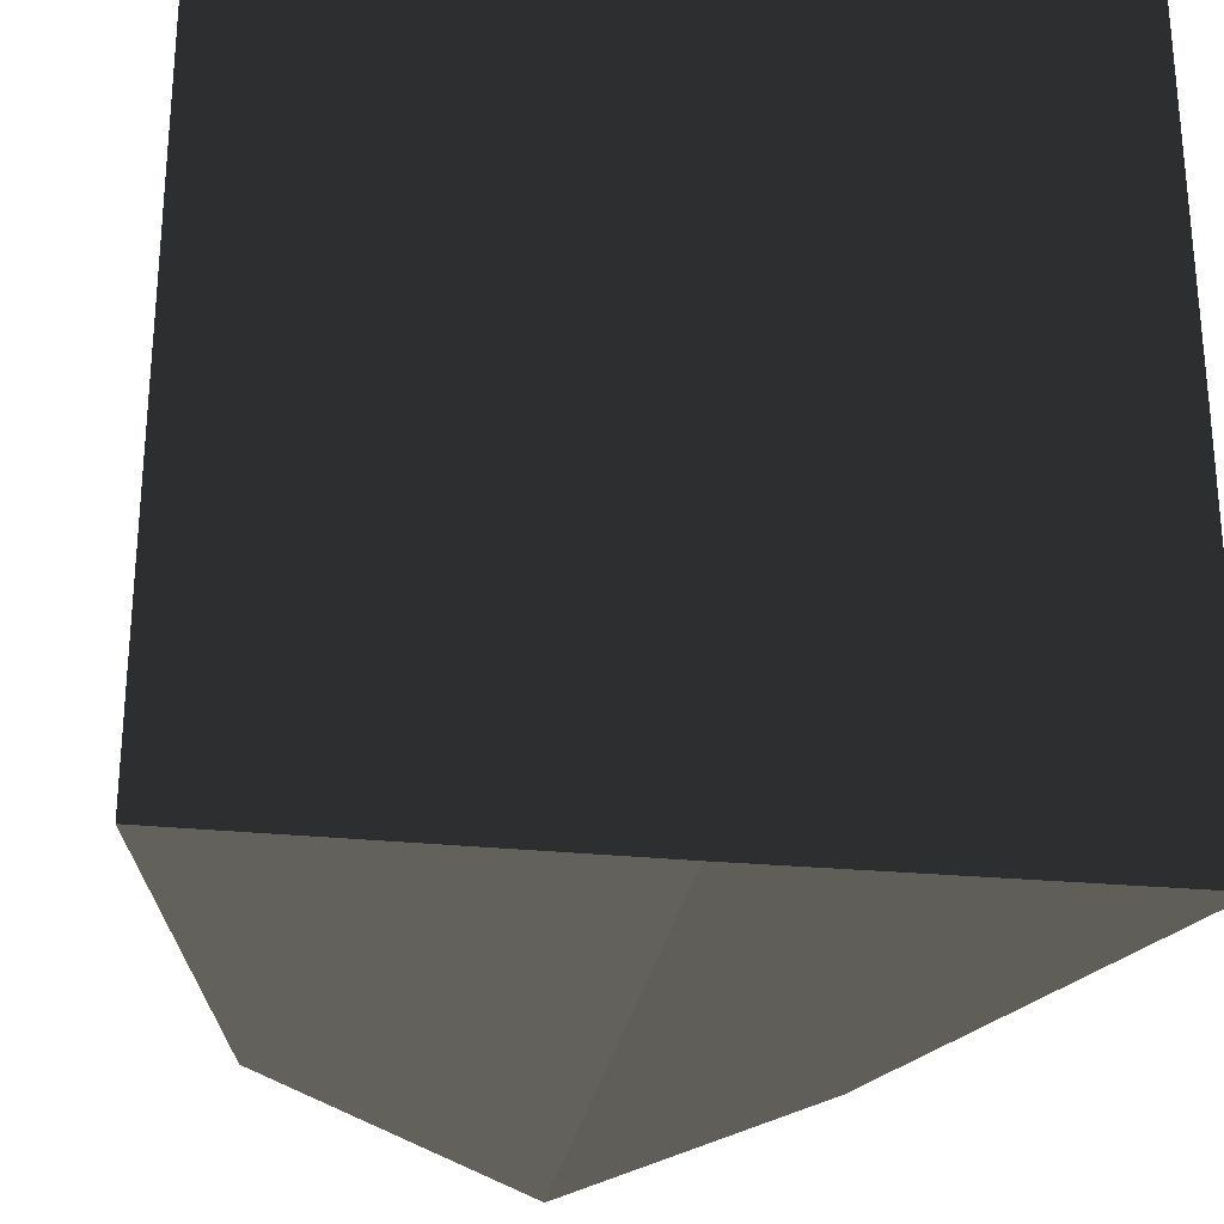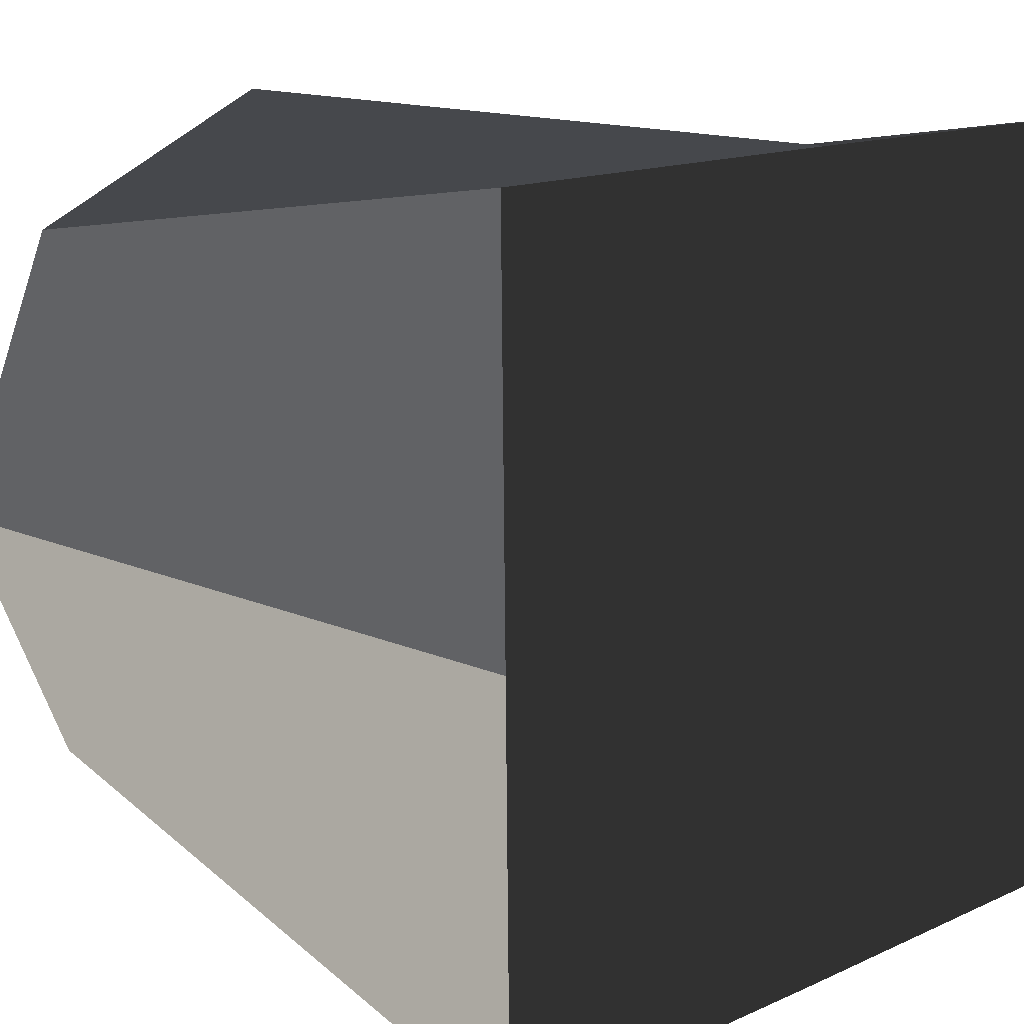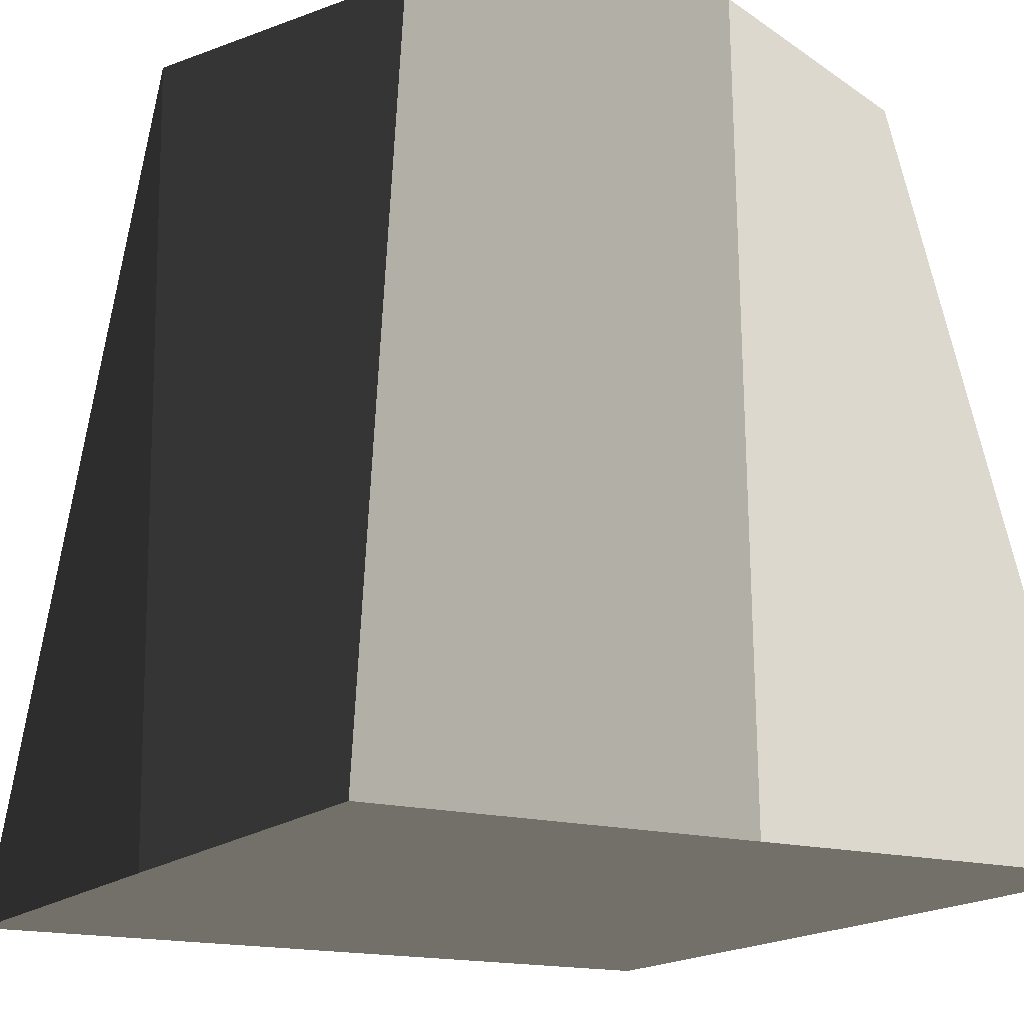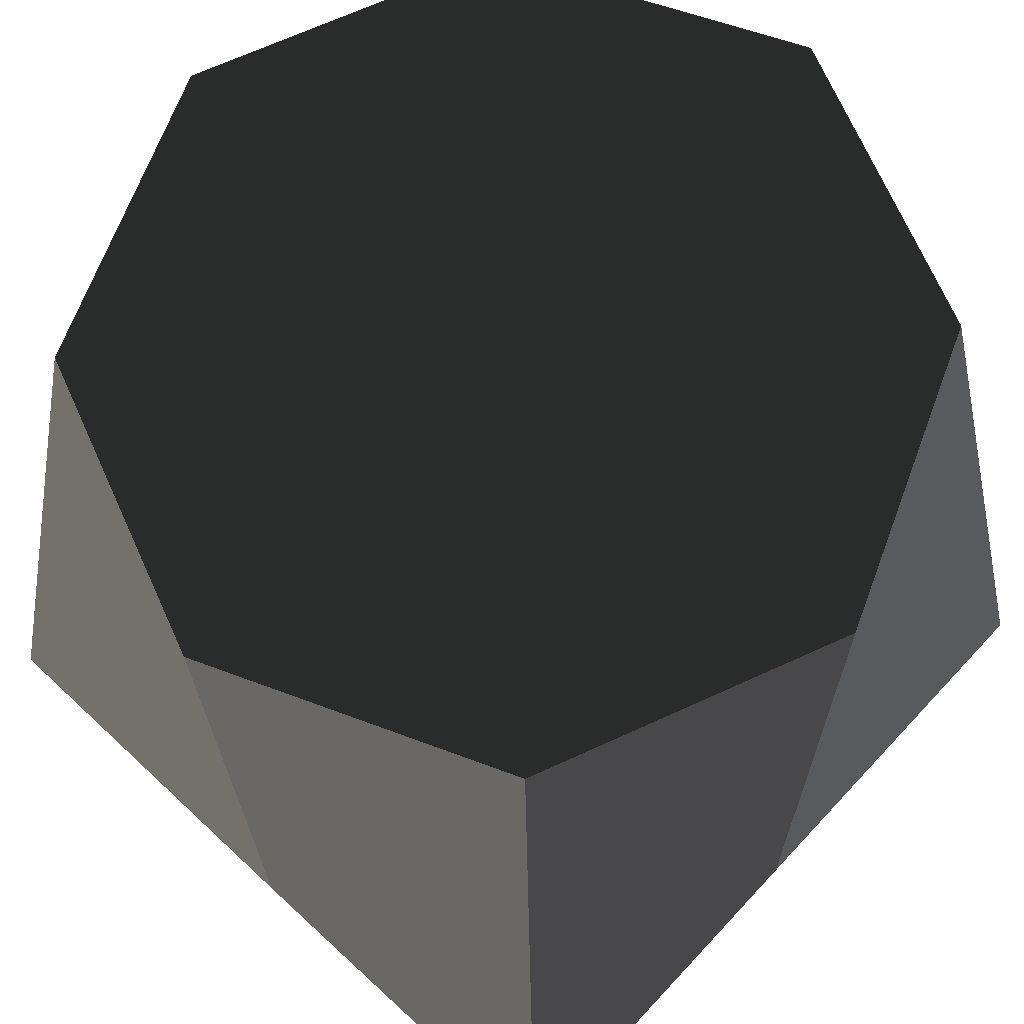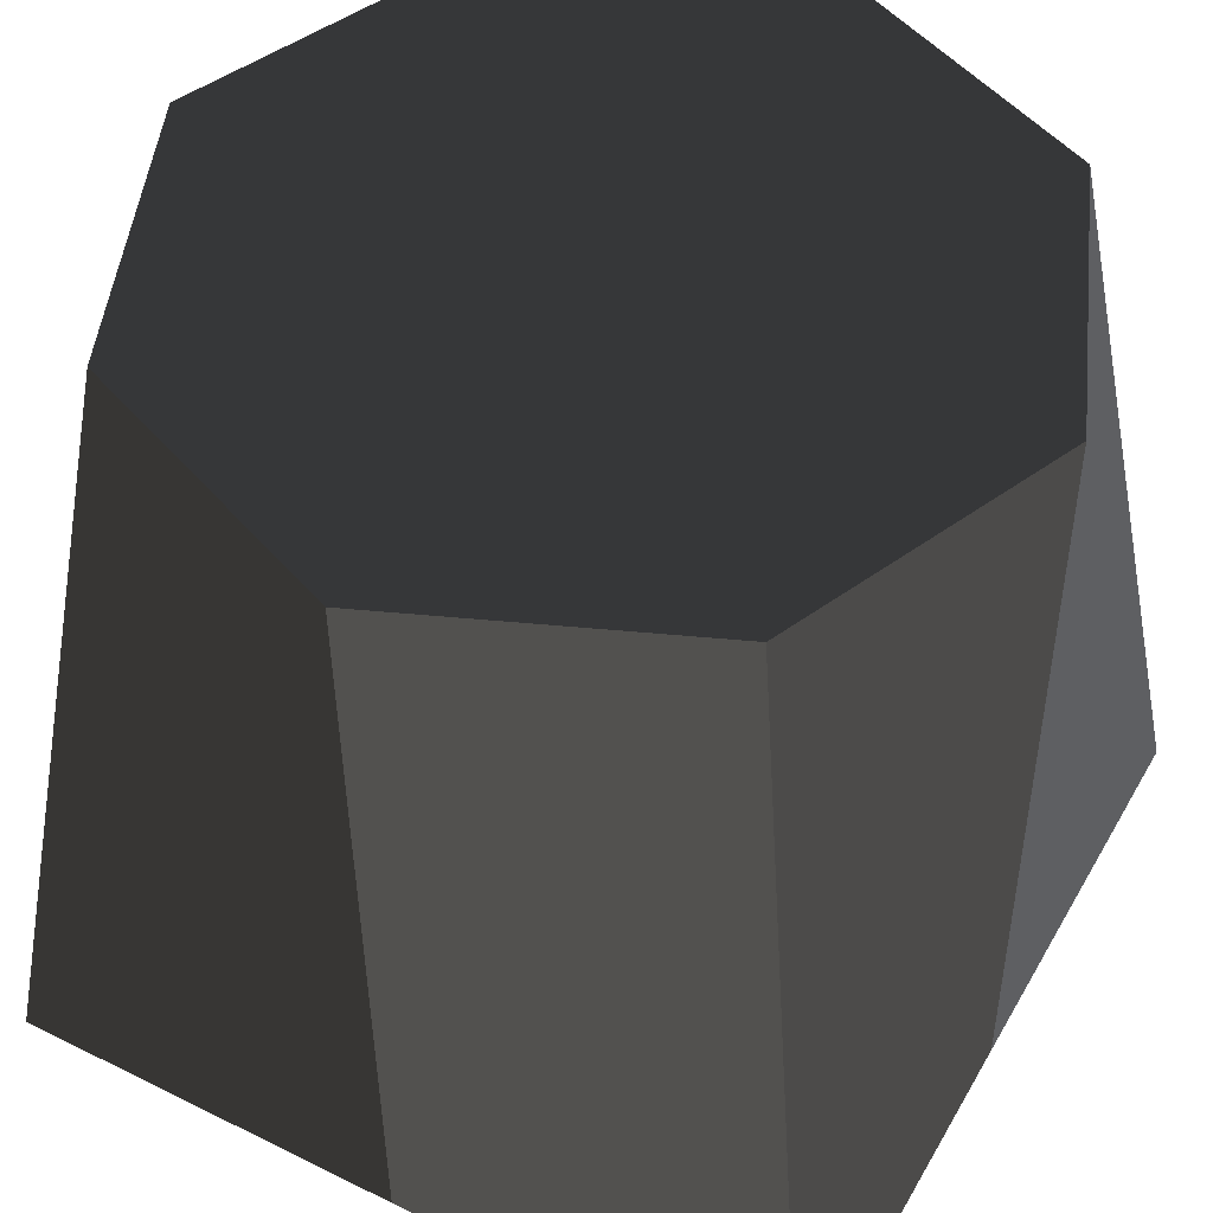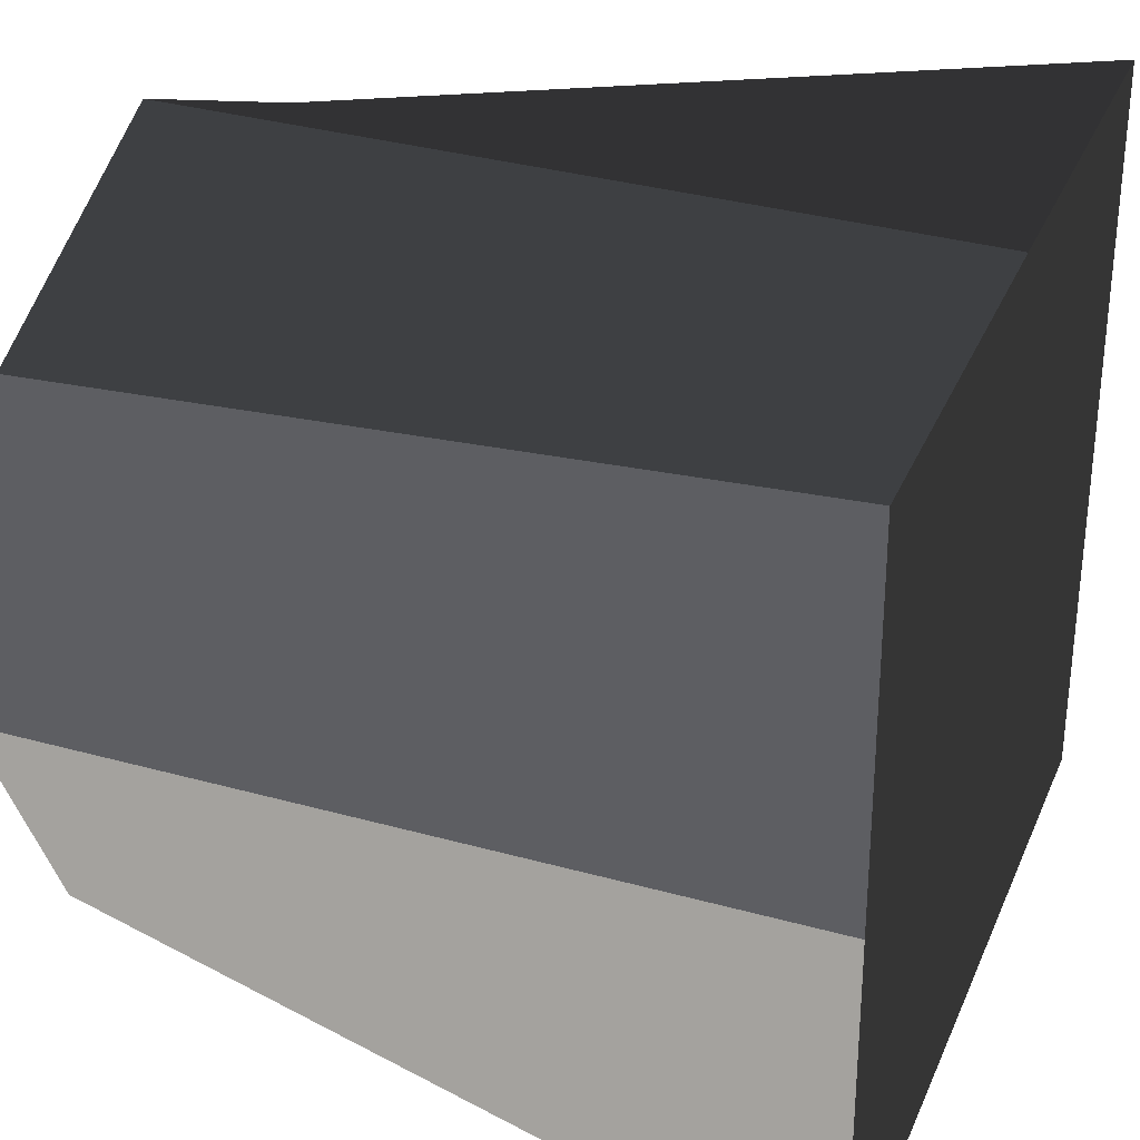
<metadata>
{"format":"obj","ext":"obj","renderer":"f3d","projection":"perspective","resolution":1024,"background":"white","views":[{"elev":-26.9,"azim":-8.9,"up":"+Z"},{"elev":14.2,"azim":-44.5,"up":"+Z"},{"elev":-17.2,"azim":-121.4,"up":"+Y"},{"elev":67.4,"azim":-137.0,"up":"+Y"},{"elev":48.1,"azim":-151.2,"up":"+Y"},{"elev":34.1,"azim":-68.8,"up":"+Z"}]}
</metadata>
<code>
v  -2.504 2.009 4.559
v  -3.212 2.012 4.877
v  -3.212 0.0125 4.877
v  -2.209 0.0125 4.875
v  -2.212 2 3.852
v  -2.212 0.0001 3.877
v  -2.504 1.991 3.145
v  -2.218 -0.0123 2.881
v  -3.212 1.988 2.852
v  -3.212 -0.0124 2.877
v  -3.919 1.991 3.145
v  -4.212 -0.0123 2.881
v  -4.212 2 3.852
v  -4.212 0.0001 3.877
v  -3.212 0.0001 3.877
v  -3.919 2.009 4.559
v  -4.212 0.0125 4.874
v  -3.212 2 3.852
g default
f 1 2 3 4
f 5 1 4 6
f 7 5 6 8
f 9 7 8 10
f 11 9 10 12
f 13 11 12 14
f 12 10 15 14
f 16 13 14 17
f 2 16 17 3
f 7 9 18 5
f 15 3 17 14
f 8 6 15 10
f 15 6 4 3
f 11 13 18 9
f 18 13 16 2
f 18 2 1 5

</code>
